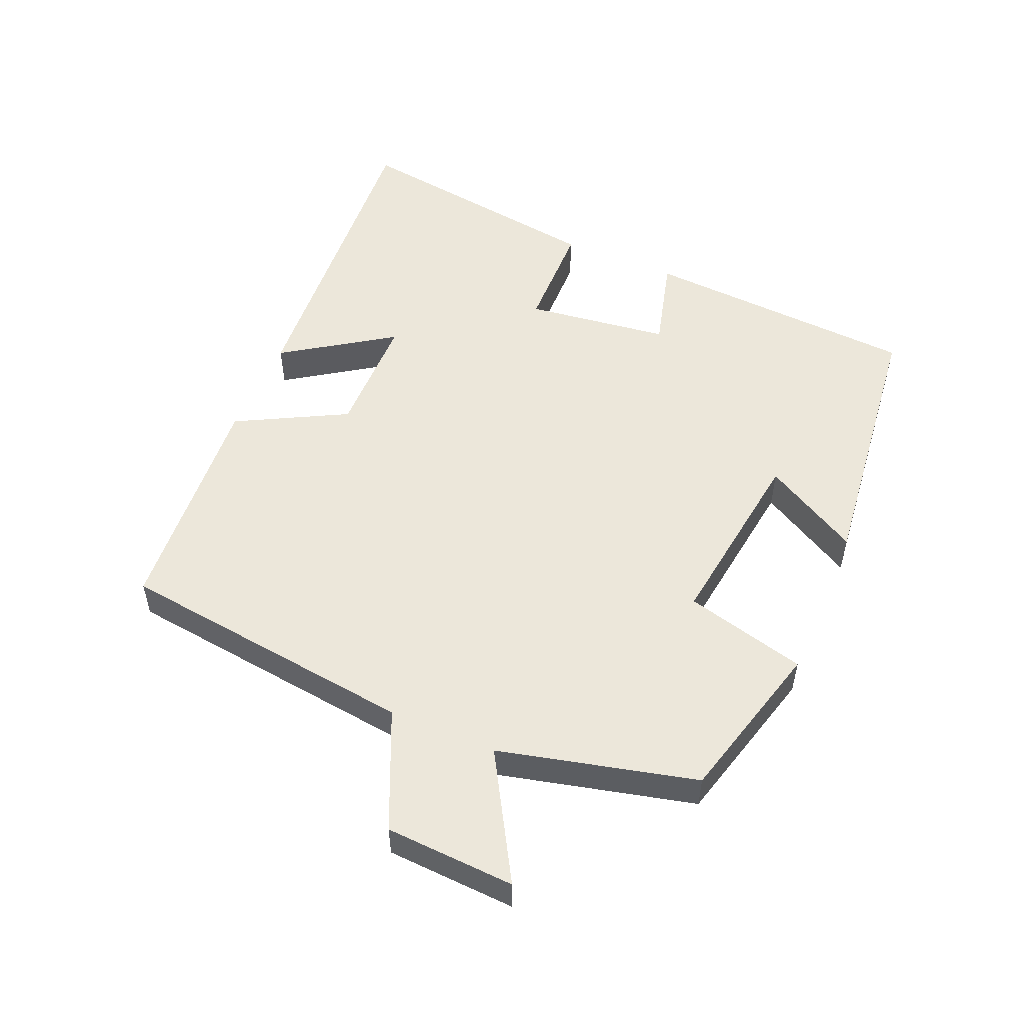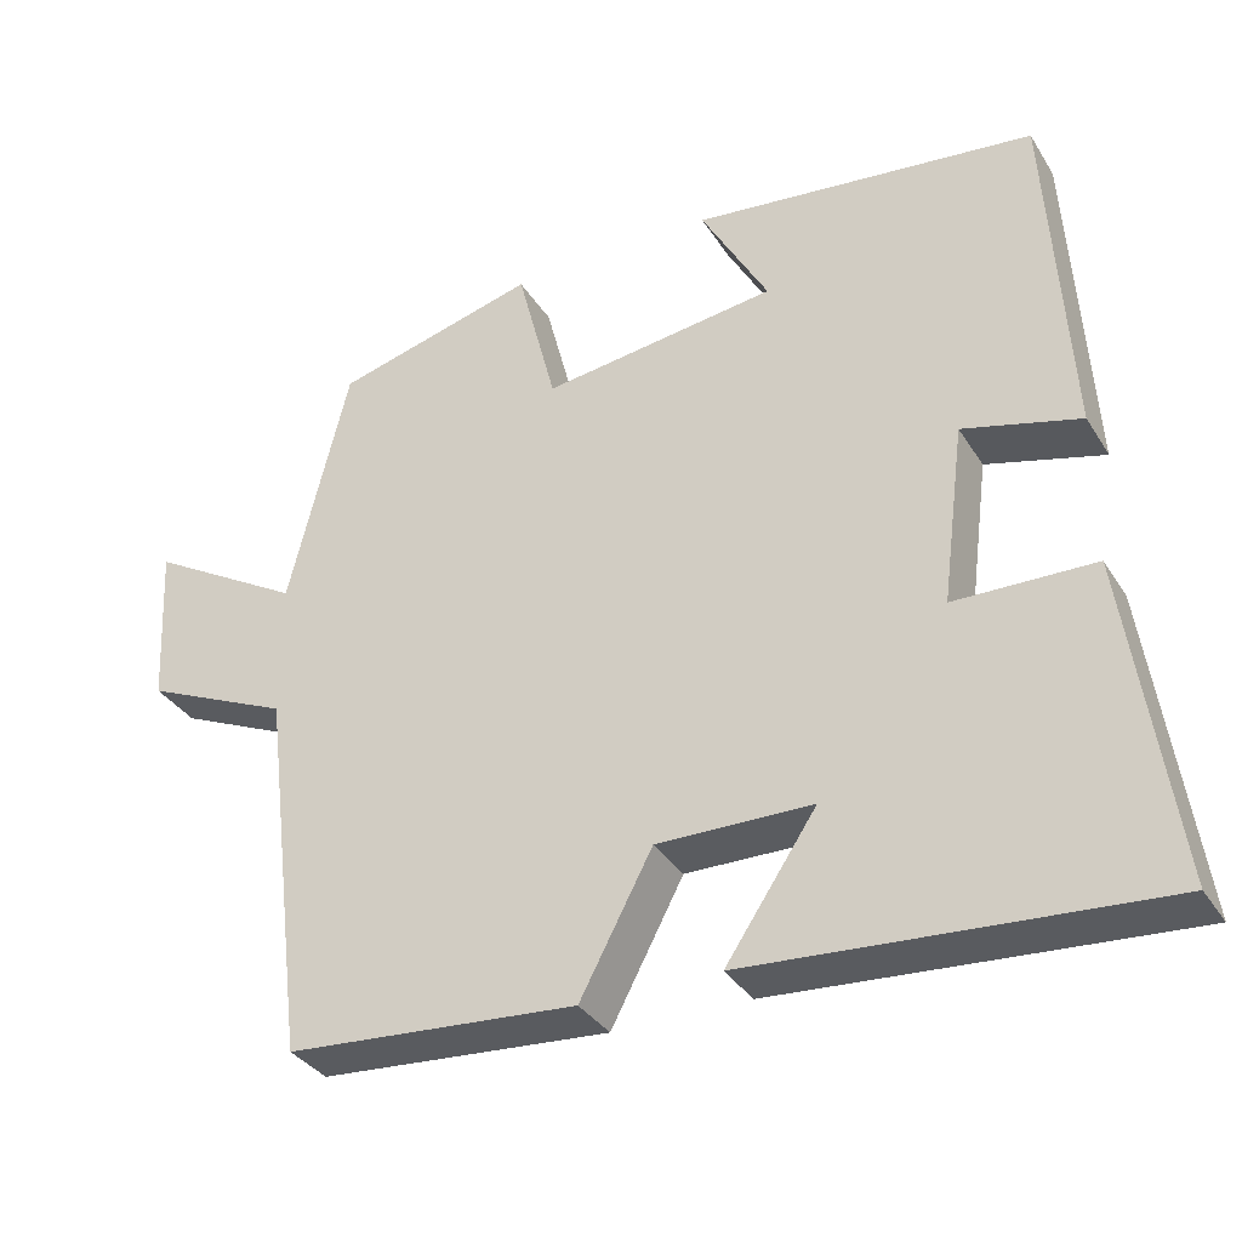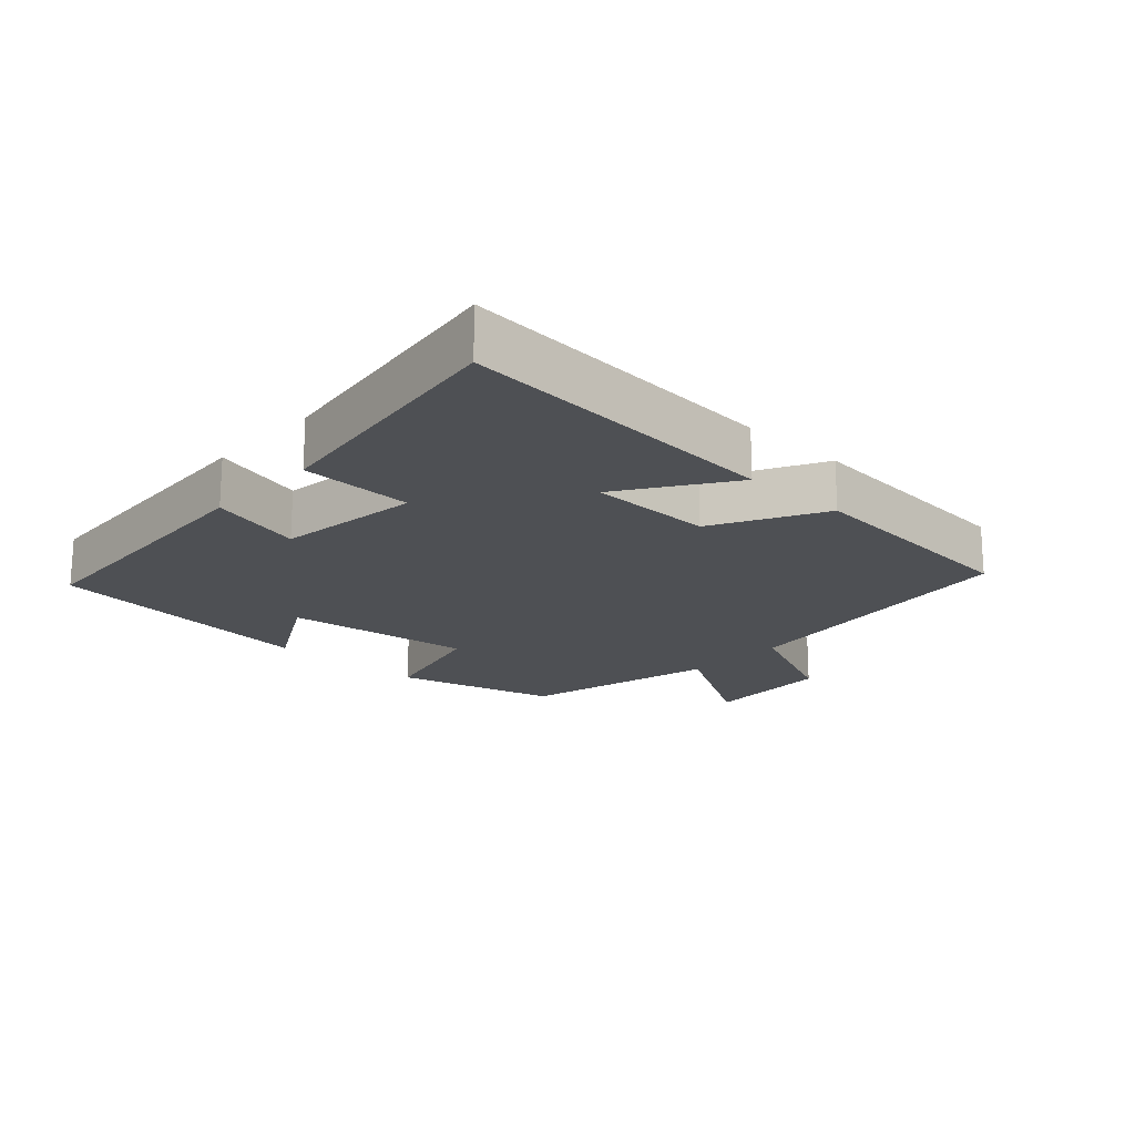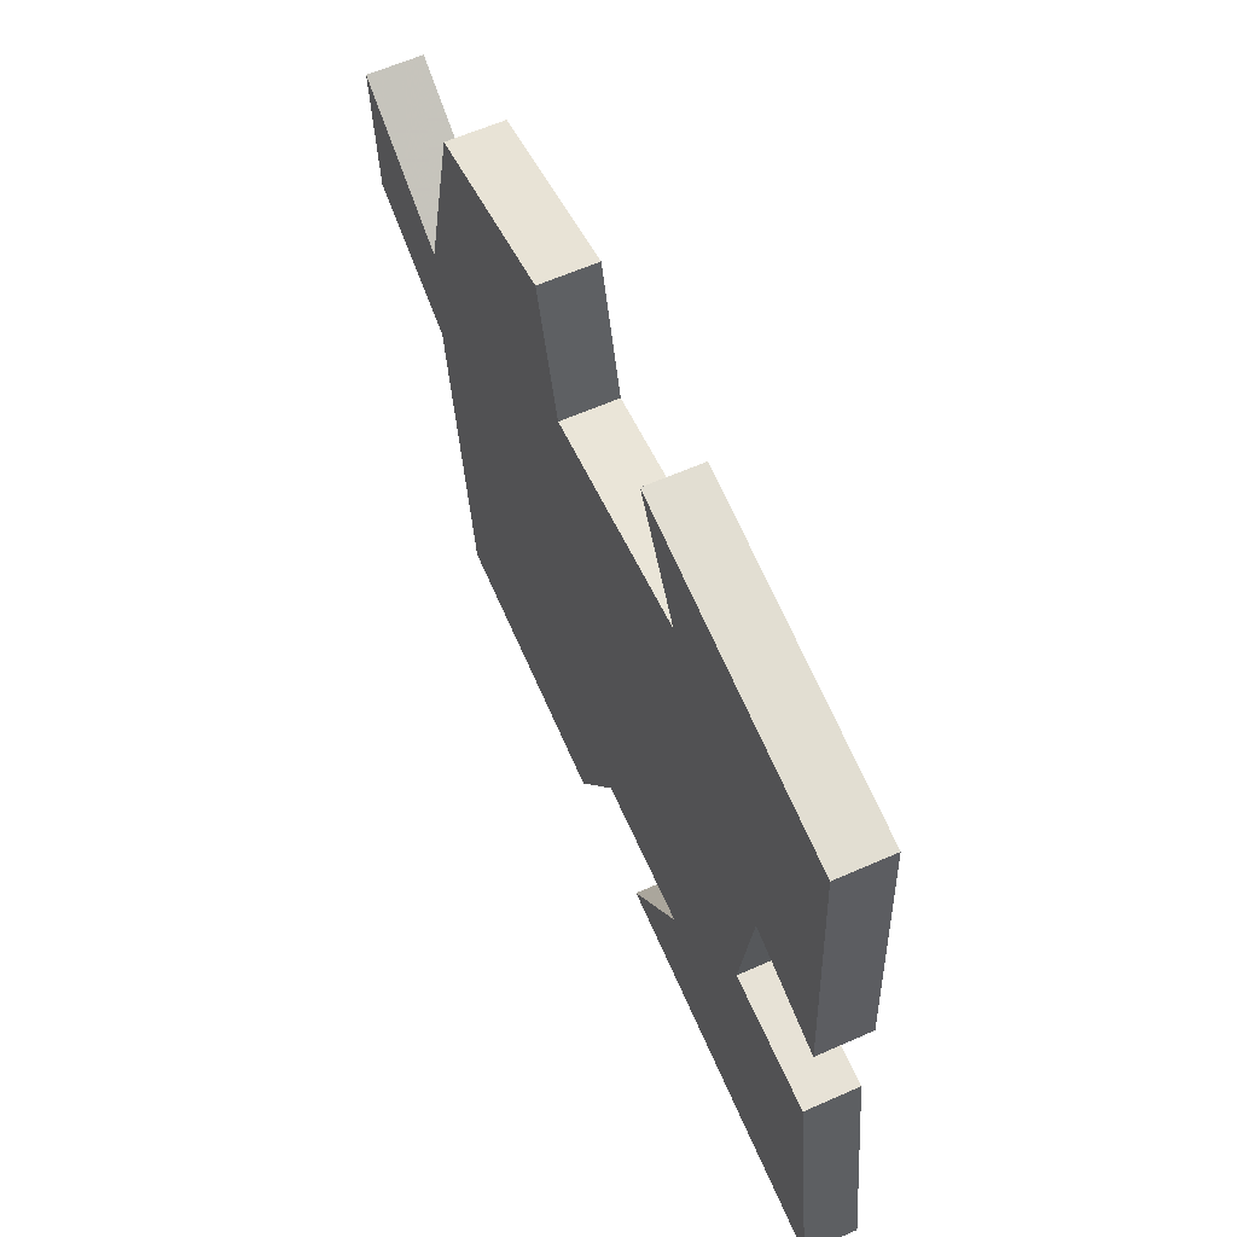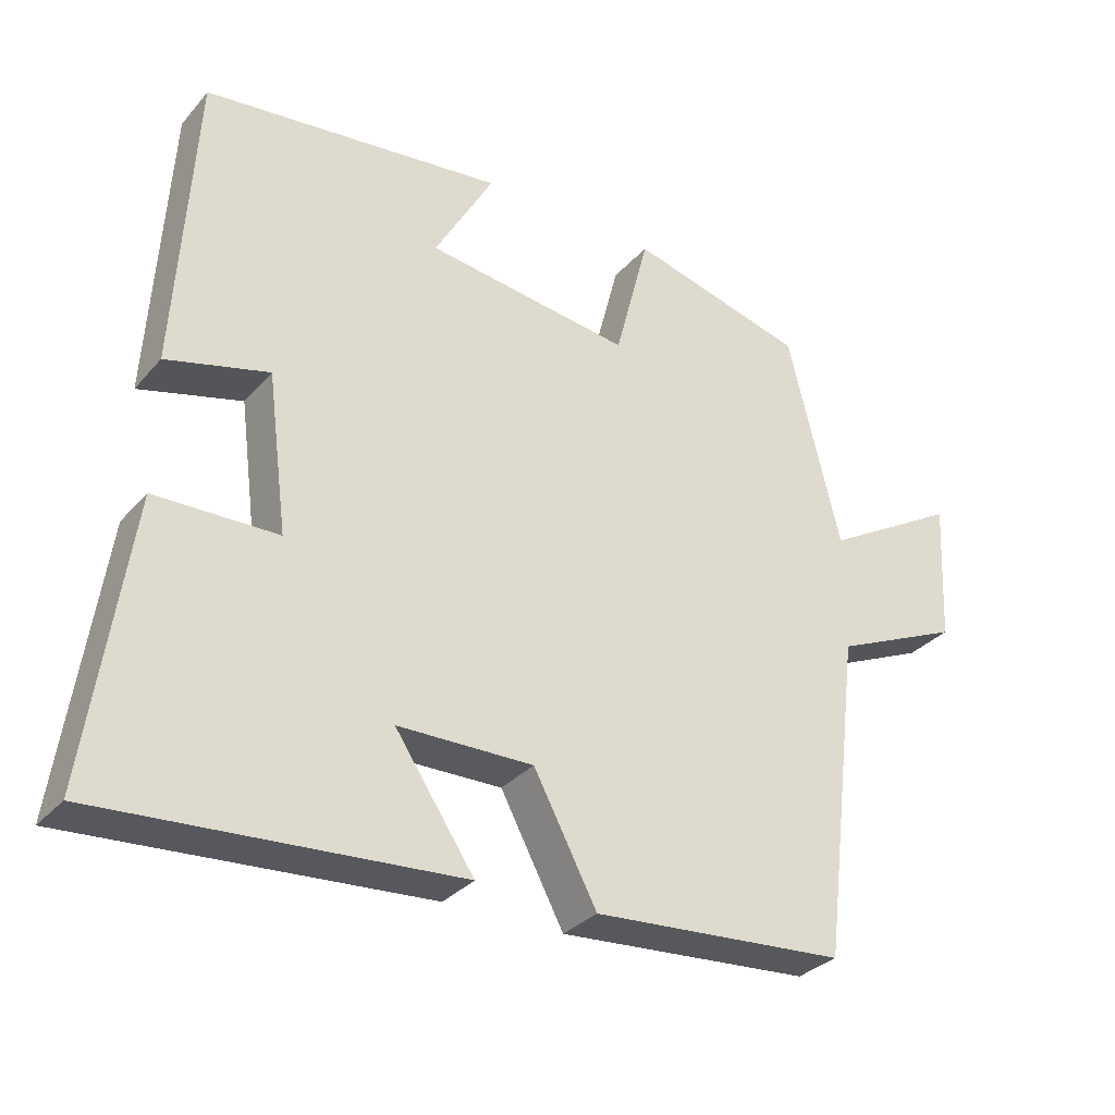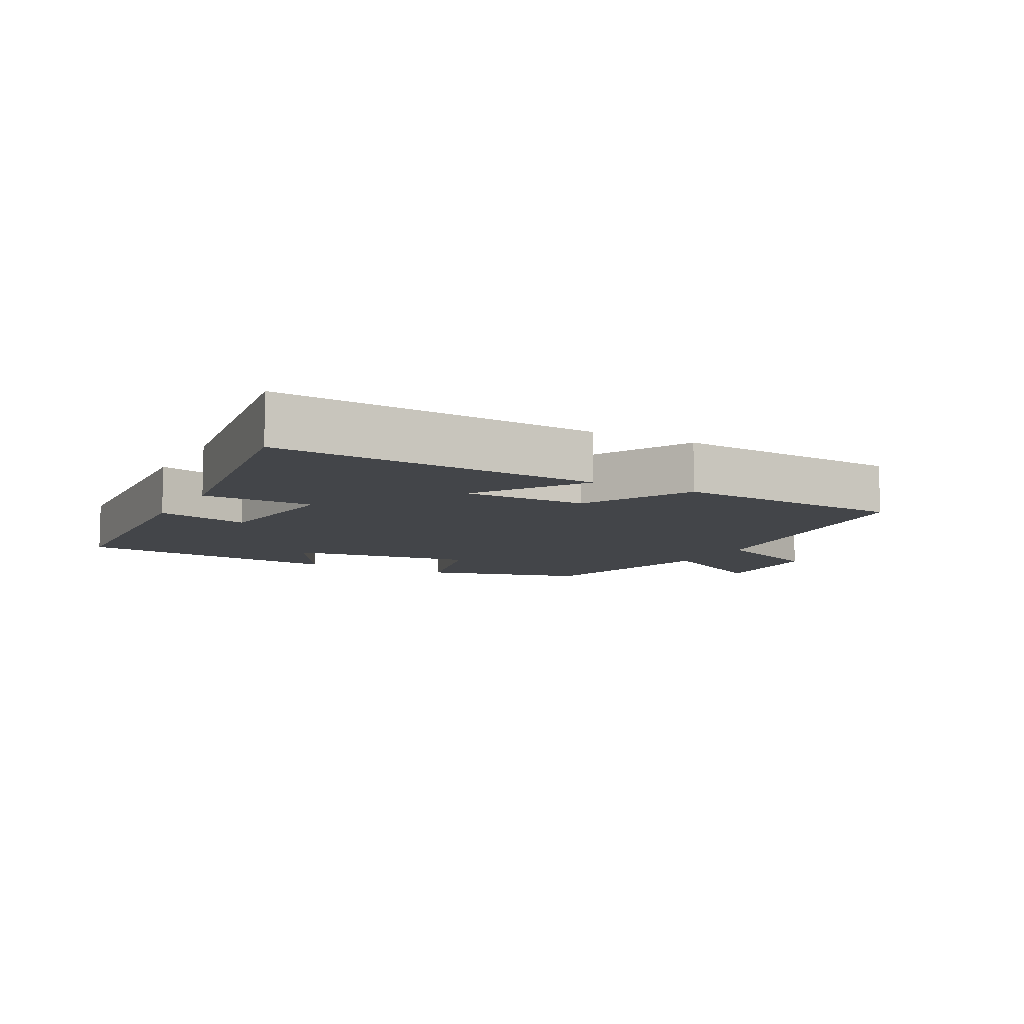
<metadata>
{"format":"obj","ext":"obj","renderer":"f3d","projection":"perspective","resolution":1024,"background":"white","views":[{"elev":52.8,"azim":-66.9,"up":"+Y"},{"elev":-34.3,"azim":27.7,"up":"+Z"},{"elev":-18.8,"azim":137.1,"up":"+Y"},{"elev":62.5,"azim":66.0,"up":"+Z"},{"elev":-31.6,"azim":146.4,"up":"+Z"},{"elev":-8.8,"azim":151.9,"up":"+Y"}]}
</metadata>
<code>
v -0.445 0.07 -0.474
v -0.5 0.07 -0.024
v -0.676 0.07 0.054
v -0.686 0.07 0.248
v -0.5 0.07 0.14
v -0.428 0.07 0.435
v -0.185 0.07 0.5
v -0.138 0.07 0.318
v 0.144 0.07 0.356
v 0.063 0.07 0.5
v 0.475 0.07 0.453
v 0.5 0.07 0.038
v 0.36 0.07 0.075
v 0.332 0.07 -0.141
v 0.5 0.07 -0.144
v 0.556 0.07 -0.534
v 0.068 0.07 -0.5
v 0.177 0.07 -0.338
v -0.009 0.07 -0.336
v -0.096 0.07 -0.5
v -0.445 0 -0.474
v -0.5 0 -0.024
v -0.676 0 0.054
v -0.686 0 0.248
v -0.5 0 0.14
v -0.428 0 0.435
v -0.185 0 0.5
v -0.138 0 0.318
v 0.144 0 0.356
v 0.063 0 0.5
v 0.475 0 0.453
v 0.5 0 0.038
v 0.36 0 0.075
v 0.332 0 -0.141
v 0.5 0 -0.144
v 0.556 0 -0.534
v 0.068 0 -0.5
v 0.177 0 -0.338
v -0.009 0 -0.336
v -0.096 0 -0.5
f 19 20 1 2
f 18 19 2
f 16 17 18
f 15 16 18
f 14 15 18
f 13 14 18 2
f 11 12 13
f 10 11 13
f 9 10 13
f 8 9 13 2
f 7 8 2
f 6 7 2
f 5 6 2
f 2 3 4 5
f 22 21 40 39
f 22 39 38
f 38 37 36
f 38 36 35
f 38 35 34
f 22 38 34 33
f 33 32 31
f 33 31 30
f 33 30 29
f 22 33 29 28
f 22 28 27
f 22 27 26
f 22 26 25
f 25 24 23 22
f 1 21 22 2
f 2 22 23 3
f 3 23 24 4
f 4 24 25 5
f 5 25 26 6
f 6 26 27 7
f 7 27 28 8
f 8 28 29 9
f 9 29 30 10
f 10 30 31 11
f 11 31 32 12
f 12 32 33 13
f 13 33 34 14
f 14 34 35 15
f 15 35 36 16
f 16 36 37 17
f 17 37 38 18
f 18 38 39 19
f 19 39 40 20
f 20 40 21 1

</code>
